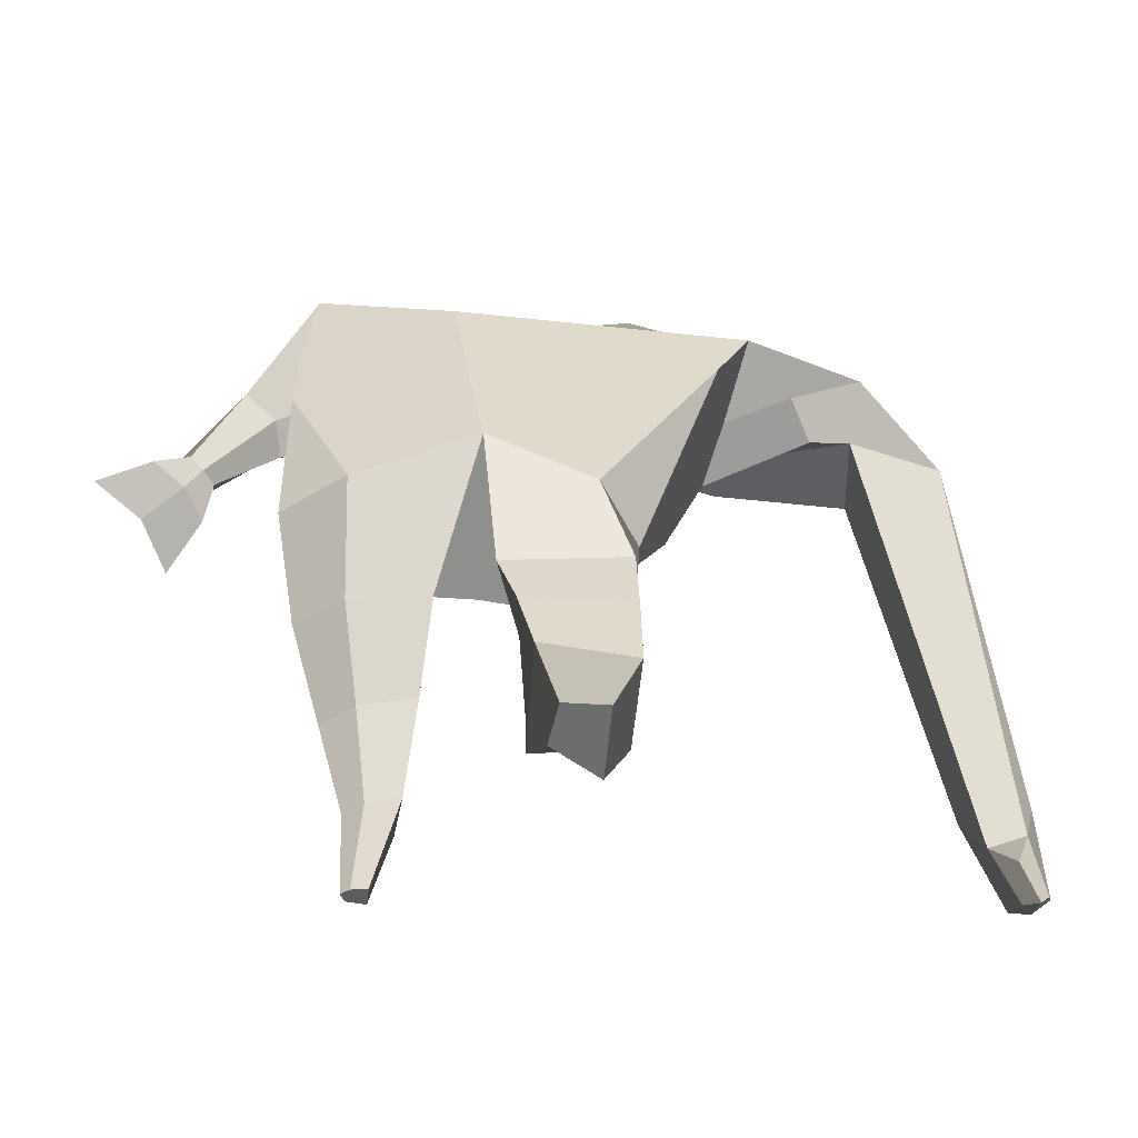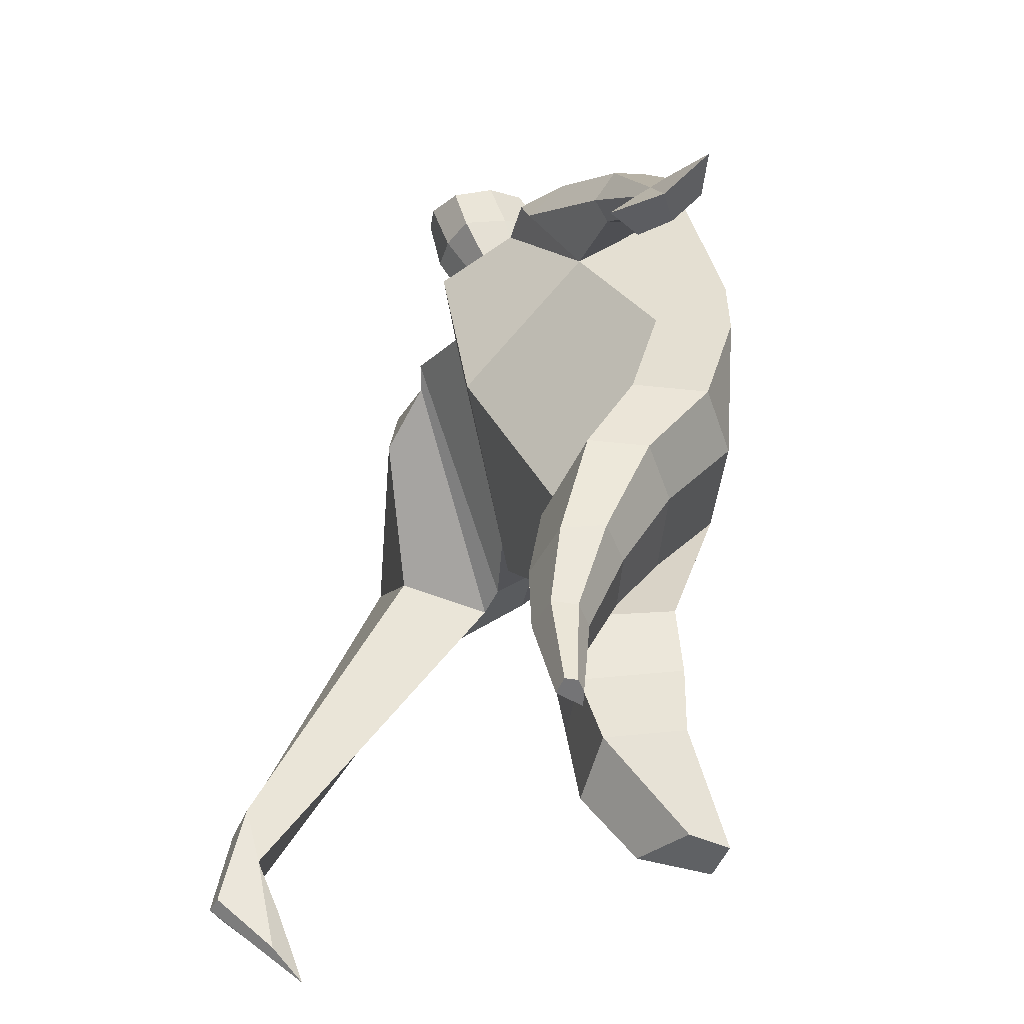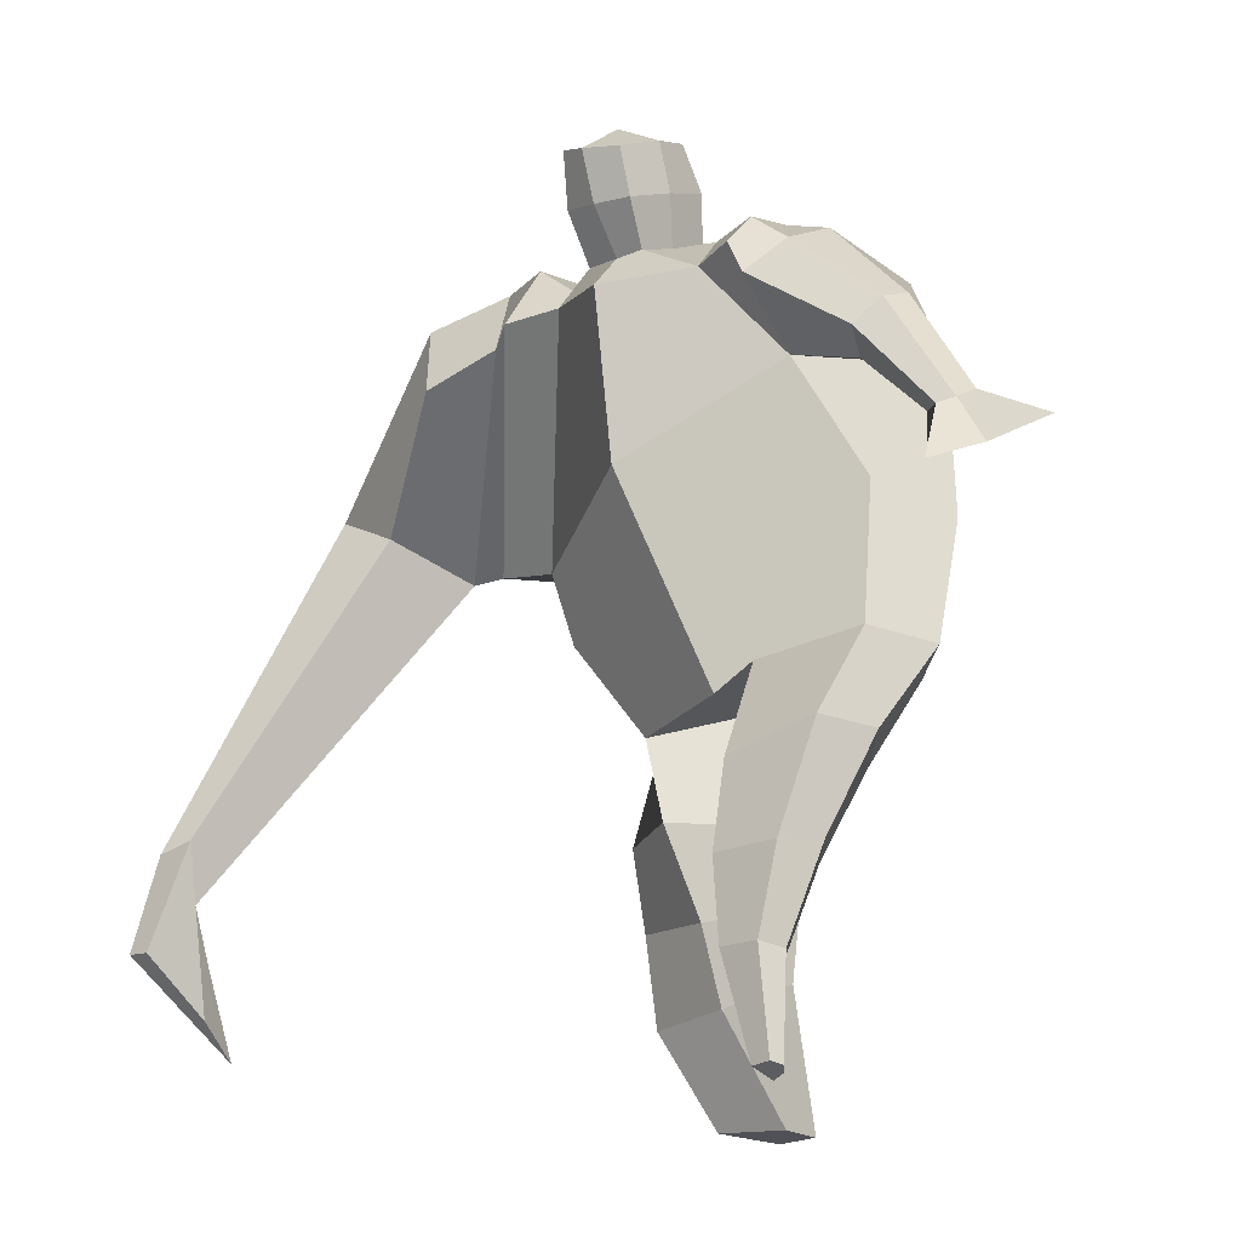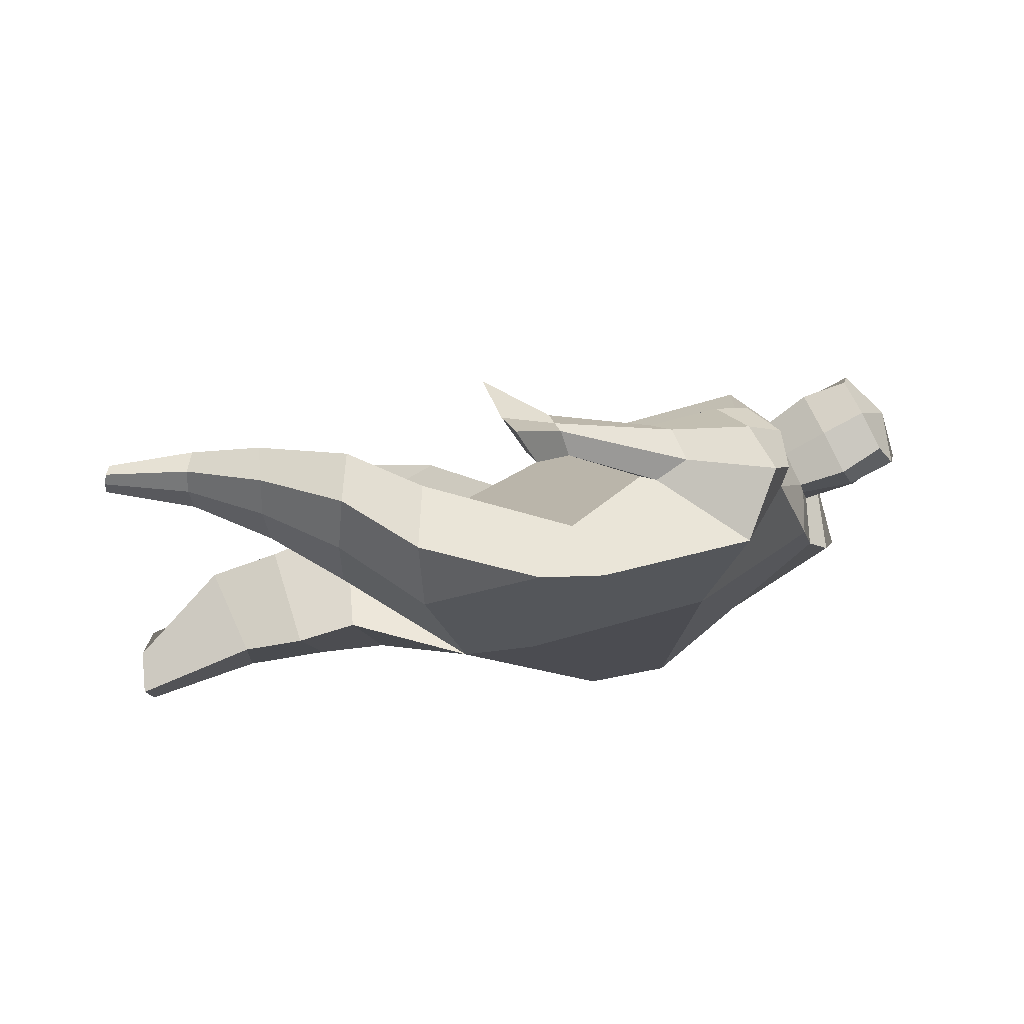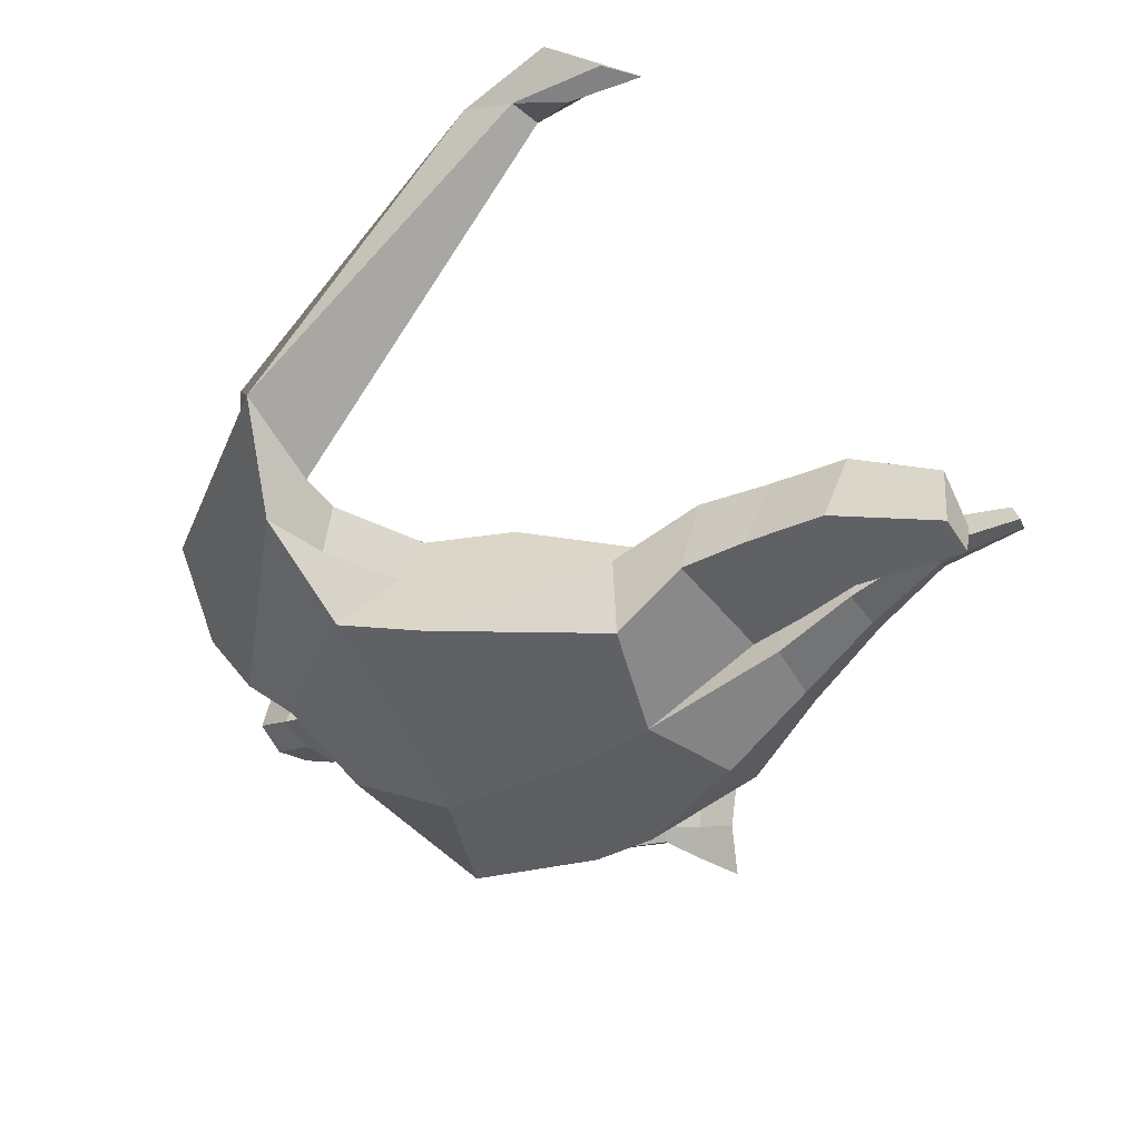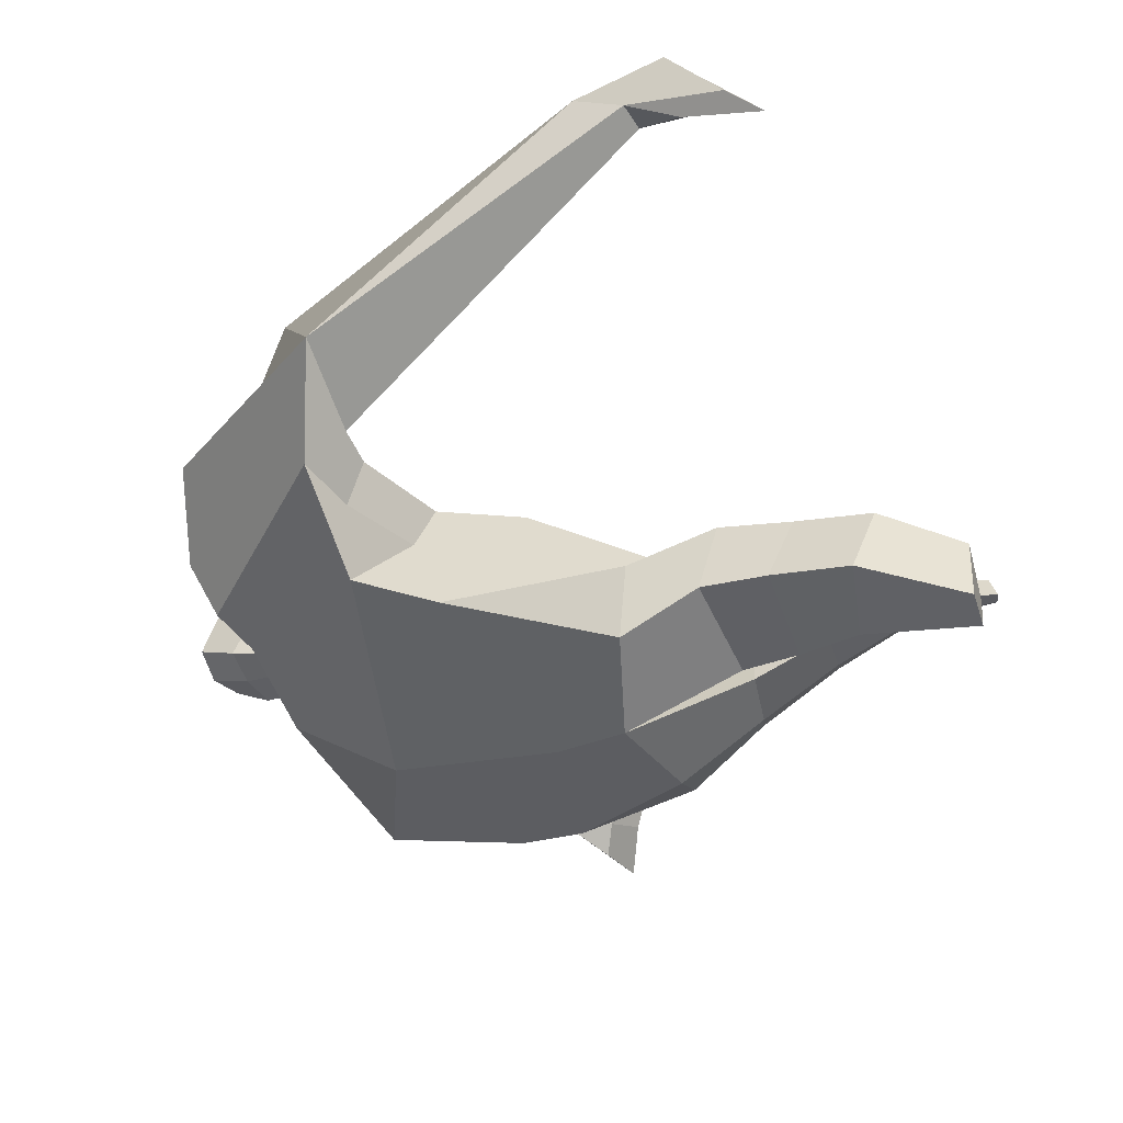
<metadata>
{"format":"obj","ext":"obj","renderer":"f3d","projection":"perspective","resolution":1024,"background":"white","views":[{"elev":-51.1,"azim":179.0,"up":"+Y"},{"elev":-49.4,"azim":73.4,"up":"+Y"},{"elev":-23.7,"azim":49.6,"up":"+Y"},{"elev":-17.7,"azim":95.2,"up":"+Z"},{"elev":-48.5,"azim":-59.2,"up":"+Z"},{"elev":-46.9,"azim":-73.5,"up":"+Z"}]}
</metadata>
<code>
o monstruo_grande
v 0.3721 2.015 0.2453
v 0.5112 1.188 0.13
v -0.7231 1.742 0.1994
v -0.3051 1.091 0.1923
v 0.5159 2.307 -0.09996
v 0.5425 1.596 -0.2189
v -0.8581 1.971 -0.2042
v -0.7482 1.703 -0.2782
v -0.3354 2.377 0.4963
v 0.2229 2.286 0.4495
v -0.4641 2.341 0.5967
v -1.227 2.006 -0.0289
v -0.3375 2.551 0.1413
v 0.2117 2.431 0.1915
v -1.066 1.871 0.1159
v -0.5011 2.621 0.1701
v -0.8061 2.249 0.6253
v -1.502 1.92 0.258
v -1.213 1.957 0.447
v -1.007 2.566 0.3767
v -0.6847 2.656 0.2472
v -0.5359 2.296 0.5728
v -1.197 1.887 0.1287
v -1.772 0.6468 0.921
v -1.644 0.6249 0.9582
v -1.64 0.4572 0.7496
v -1.718 0.4706 0.7269
v 0.3815 2.206 0.4288
v 0.4708 2.406 0.1714
v 0.3367 2.318 0.4431
v 0.3428 2.455 0.2182
v 0.6264 1.904 0.2292
v 0.7357 2.001 0.05201
v 0.6461 1.983 0.2776
v 0.7201 2.103 0.1258
v 0.8134 1.686 0.1768
v 0.8864 1.72 0.0951
v 0.898 1.656 0.2328
v 0.9674 1.699 0.1511
v 0.8379 1.534 0.2076
v 0.9856 1.622 0.04045
v 0.95 1.441 0.3402
v 1.167 1.571 0.08231
v -0.1726 2.432 0.515
v 0.03739 2.406 0.4963
v -0.1743 2.536 0.269
v 0.02796 2.51 0.254
v -0.1164 2.744 0.6632
v 0.08866 2.679 0.6223
v -0.1305 2.86 0.411
v 0.07362 2.796 0.3696
v -0.5046 1.143 -0.02658
v -0.383 1.201 -0.2294
v -0.04273 1.28 -0.3343
v -0.7827 1.791 -0.01494
v 0.557 1.182 -0.1059
v 0.3489 1.18 -0.2506
v -0.002061 1.528 -0.3209
v -0.02883 1.142 0.1821
v 0.4224 2.102 0.1286
v -0.3296 2.439 0.3719
v -0.4921 2.593 0.4422
v -1.004 1.944 -0.00474
v 0.1953 2.415 0.3519
v -0.8395 2.476 0.5895
v -1.387 2.058 0.499
v -0.6442 2.575 0.4386
v -1.717 0.6334 0.9708
v -1.667 0.353 0.6311
v 0.4629 2.318 0.3292
v 0.341 2.432 0.3538
v 0.6382 1.933 0.1029
v 0.7238 2.055 0.2323
v 0.8484 1.706 0.1358
v 0.9326 1.677 0.1916
v 0.8916 1.58 0.1085
v 1.022 1.511 0.1837
v -0.1741 2.483 0.3907
v 0.03114 2.459 0.3746
v -0.1547 2.803 0.5396
v 0.1126 2.736 0.4939
v -1.523 0.9521 0.9068
v -1.586 0.7805 0.8377
v -1.745 0.9605 0.843
v -1.707 0.8012 0.8027
v -1.651 0.6271 0.7397
v -1.653 0.9349 0.9278
v -0.06925 1.755 0.5185
v 0.06949 2.14 -0.1866
v 0.02486 2.515 0.0741
v -0.01569 2.266 0.6291
v -0.07534 2.522 0.2599
v -0.06343 2.419 0.5047
v -0.03081 2.845 0.3521
v -0.01184 2.694 0.6805
v -0.01706 2.82 0.5399
v 0.06427 2.663 0.2873
v 0.07848 2.532 0.5762
v -0.1574 2.58 0.6116
v -0.1736 2.711 0.3207
v -0.1819 2.647 0.4678
v 0.08681 2.597 0.4304
v -0.05633 2.696 0.2837
v -0.03749 2.546 0.6135
v 0.4234 1.7 -0.002483
v -0.5975 1.46 0.2139
v 0.5384 1.814 -0.2162
v 0.1539 1.179 0.2016
v -0.2368 0.02995 -0.254
v -0.3852 0.02925 -0.1363
v -0.4028 0.04159 -0.3861
v -0.2672 0.0375 -0.3967
v 0.3012 0.01504 0.3111
v 0.2328 -0.01003 0.2344
v 0.3131 0.007324 0.274
v 0.2834 -0.002532 0.2473
v 0.2417 0.01174 0.3186
v 0.08837 0.8472 -0.0788
v 0.1209 0.5811 0.07644
v 0.1563 0.2994 0.1943
v 0.1856 0.3264 0.3717
v 0.1672 0.5843 0.374
v 0.1744 0.86 0.3333
v 0.3084 0.3199 0.3507
v 0.3744 0.578 0.3376
v 0.4653 0.912 0.2727
v 0.3437 0.872 -0.03445
v 0.2994 0.5831 0.1134
v 0.2627 0.3004 0.2171
v 0.3281 0.3082 0.2714
v 0.4099 0.5969 0.2022
v 0.5038 0.9047 0.08544
v -0.1992 0.8042 0.2221
v -0.1776 0.5352 0.1053
v -0.1807 0.3062 0.03053
v -0.4661 0.3083 0.01387
v -0.4667 0.579 0.05529
v -0.4818 0.8315 0.08893
v -0.4938 0.3973 -0.2388
v -0.4915 0.6721 -0.1999
v -0.4842 0.9051 -0.1799
v -0.08926 0.8543 -0.2015
v -0.1484 0.6487 -0.2419
v -0.2002 0.4368 -0.2578
f 89 7 13 90
f 8 7 89 58 54 53
f 6 56 57
f 3 106 4 59 88
f 6 107 5 60 1 105 2 56
f 61 13 16 62
f 5 14 31 29
f 88 1 10 91
f 67 21 20 65
f 13 7 12 16
f 3 9 11 15
f 55 3 15 63
f 66 19 17 65
f 23 22 17 19
f 83 82 25 26
f 15 11 22 23
f 62 16 21 67
f 69 26 25 68
f 87 84 24 68
f 86 83 26 69
f 84 85 27 24
f 70 29 31 71
f 70 28 34 73
f 10 1 28 30
f 64 10 30 71
f 34 32 36 38
f 60 5 33 72
f 5 29 35 33
f 28 1 32 34
f 37 39 43 41
f 73 34 38 75
f 33 35 39 37
f 72 33 37 74
f 76 41 43 77
f 74 37 41 76
f 38 36 40 42
f 75 38 42 77
f 102 97 51 81
f 91 10 45 93
f 90 13 46 92
f 61 9 44 78
f 64 14 47 79
f 96 94 50 80
f 101 99 48 80
f 104 98 49 95
f 103 100 50 94
f 8 53 52
f 8 52 4 106 3 55 7
f 54 58 89 5 107 6 57
f 100 101 80 50
f 95 96 80 48
f 10 64 79 45
f 13 61 78 46
f 98 102 81 49
f 39 75 77 43
f 36 74 76 40
f 40 76 77 42
f 32 72 74 36
f 35 73 75 39
f 1 60 72 32
f 14 64 71 31
f 29 70 73 35
f 28 70 71 30
f 85 86 69 27
f 82 87 68 25
f 27 69 68 24
f 11 62 67 22
f 18 66 65 20
f 7 55 63 12
f 22 67 65 17
f 9 61 62 11
f 19 66 87 82
f 12 18 20 21 16
f 66 18 84 87
f 23 19 82 83
f 49 81 96 95
f 97 103 94 51
f 99 104 95 48
f 81 51 94 96
f 14 90 92 47
f 9 91 93 44
f 3 88 91 9
f 5 89 90 14
f 44 93 104 99
f 47 92 103 97
f 45 79 102 98
f 46 78 101 100
f 92 46 100 103
f 93 45 98 104
f 78 44 99 101
f 79 47 97 102
f 59 4 52 53 54 108
f 136 110 109 135
f 121 120 114 117
f 139 111 110 136
f 135 109 112 144
f 144 112 111 139
f 111 112 109 110
f 117 114 116 115 113
f 124 121 117 113
f 120 129 116 114
f 130 124 113 115
f 129 130 115 116
f 57 56 132 127
f 127 132 131 128
f 128 131 130 129
f 56 2 126 132
f 132 126 125 131
f 131 125 124 130
f 54 57 127 118
f 118 127 128 119
f 119 128 129 120
f 2 108 123 126
f 126 123 122 125
f 125 122 121 124
f 108 54 118 123
f 123 118 119 122
f 122 119 120 121
f 54 142 141 53
f 142 143 140 141
f 143 144 139 140
f 4 133 142 54
f 133 134 143 142
f 134 135 144 143
f 53 141 138 52
f 141 140 137 138
f 140 139 136 137
f 52 138 133 4
f 138 137 134 133
f 137 136 135 134
f 105 1 88 59 108 2
f 86 85 83
f 83 85 18 23
f 63 15 23 18 12
f 84 18 85
l 52 106

</code>
